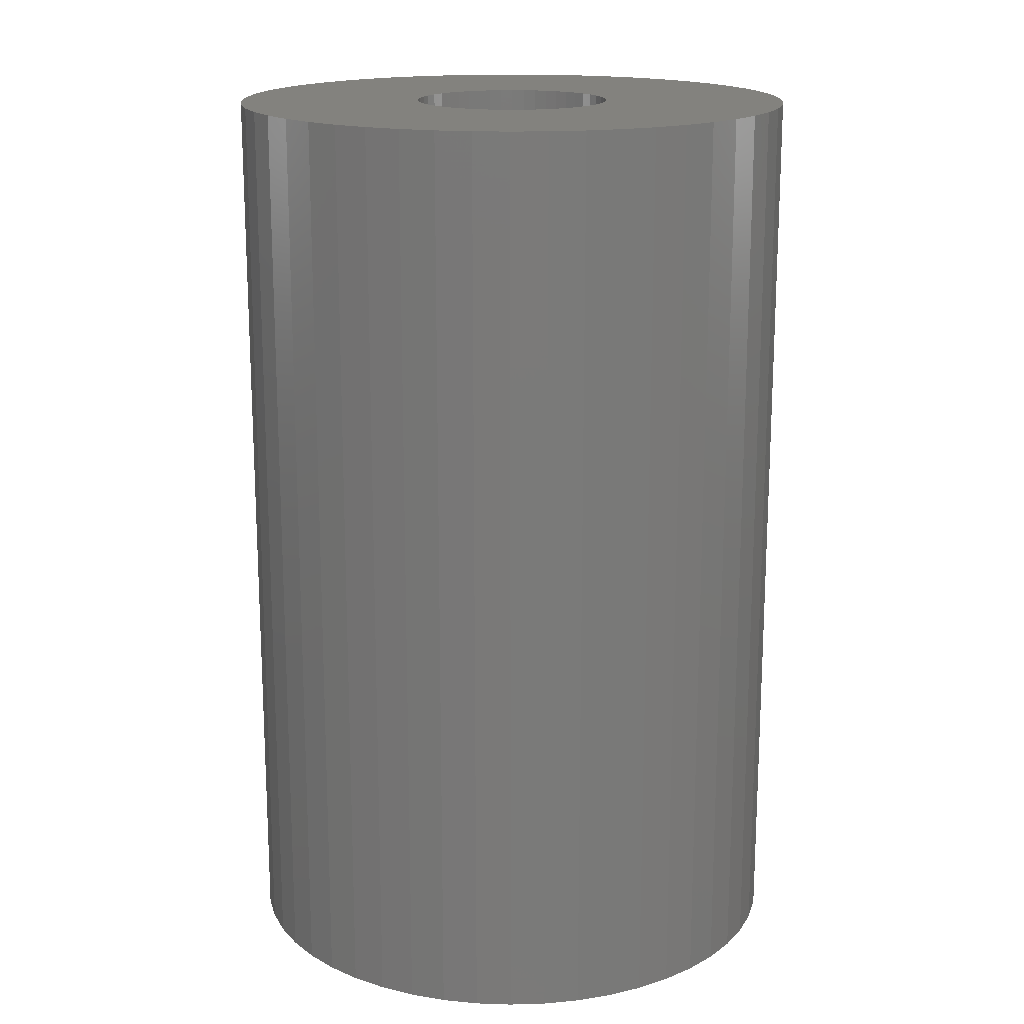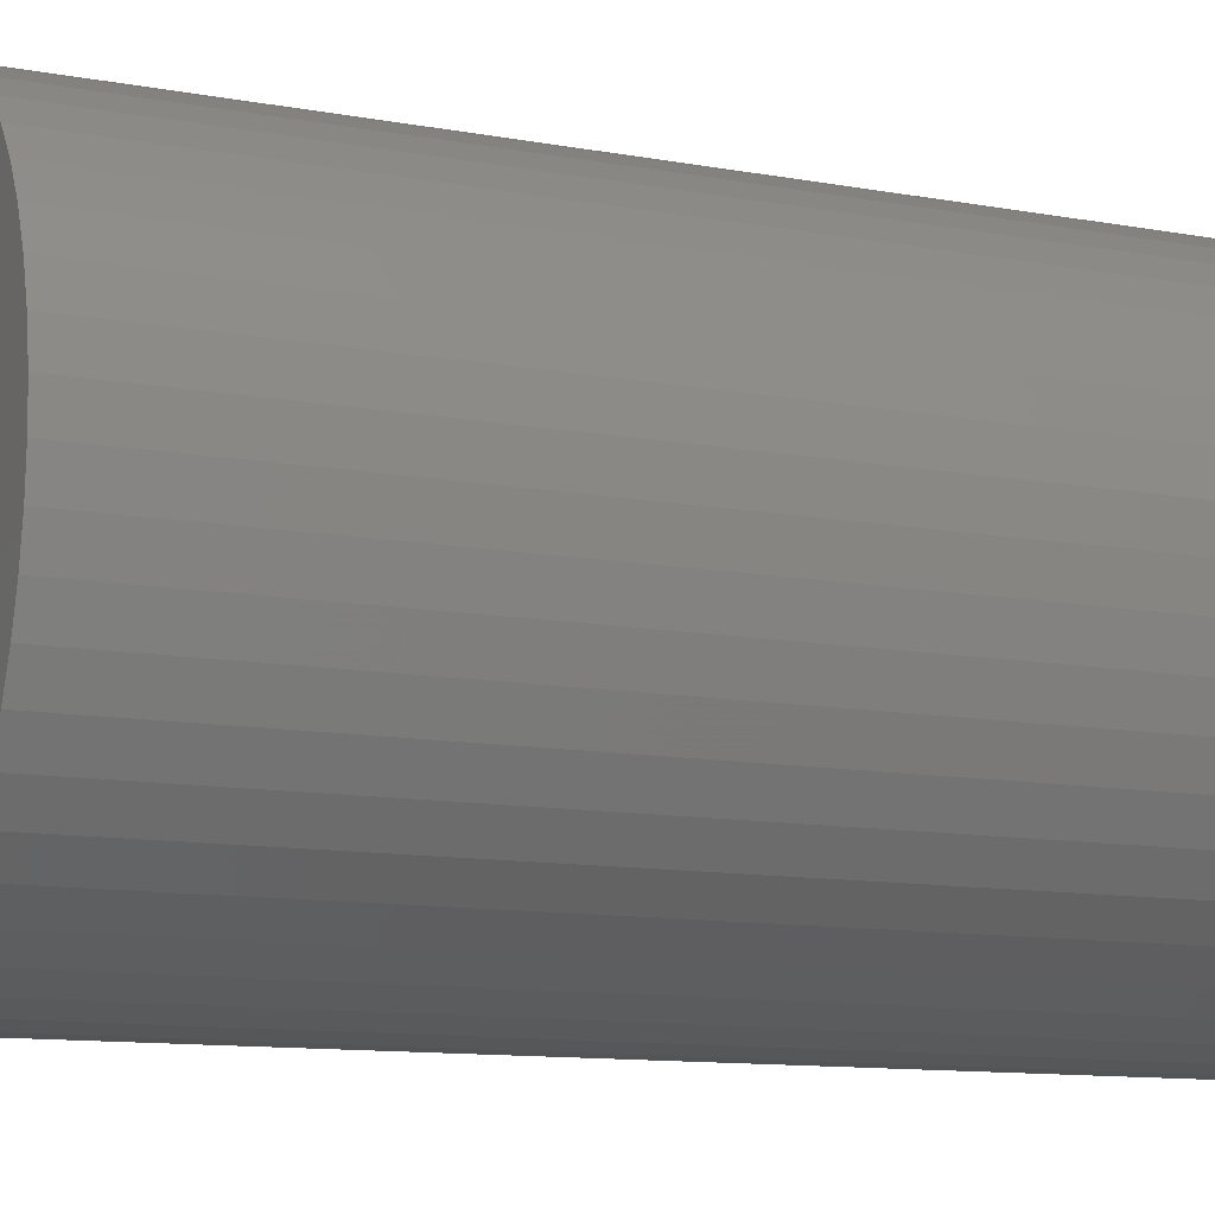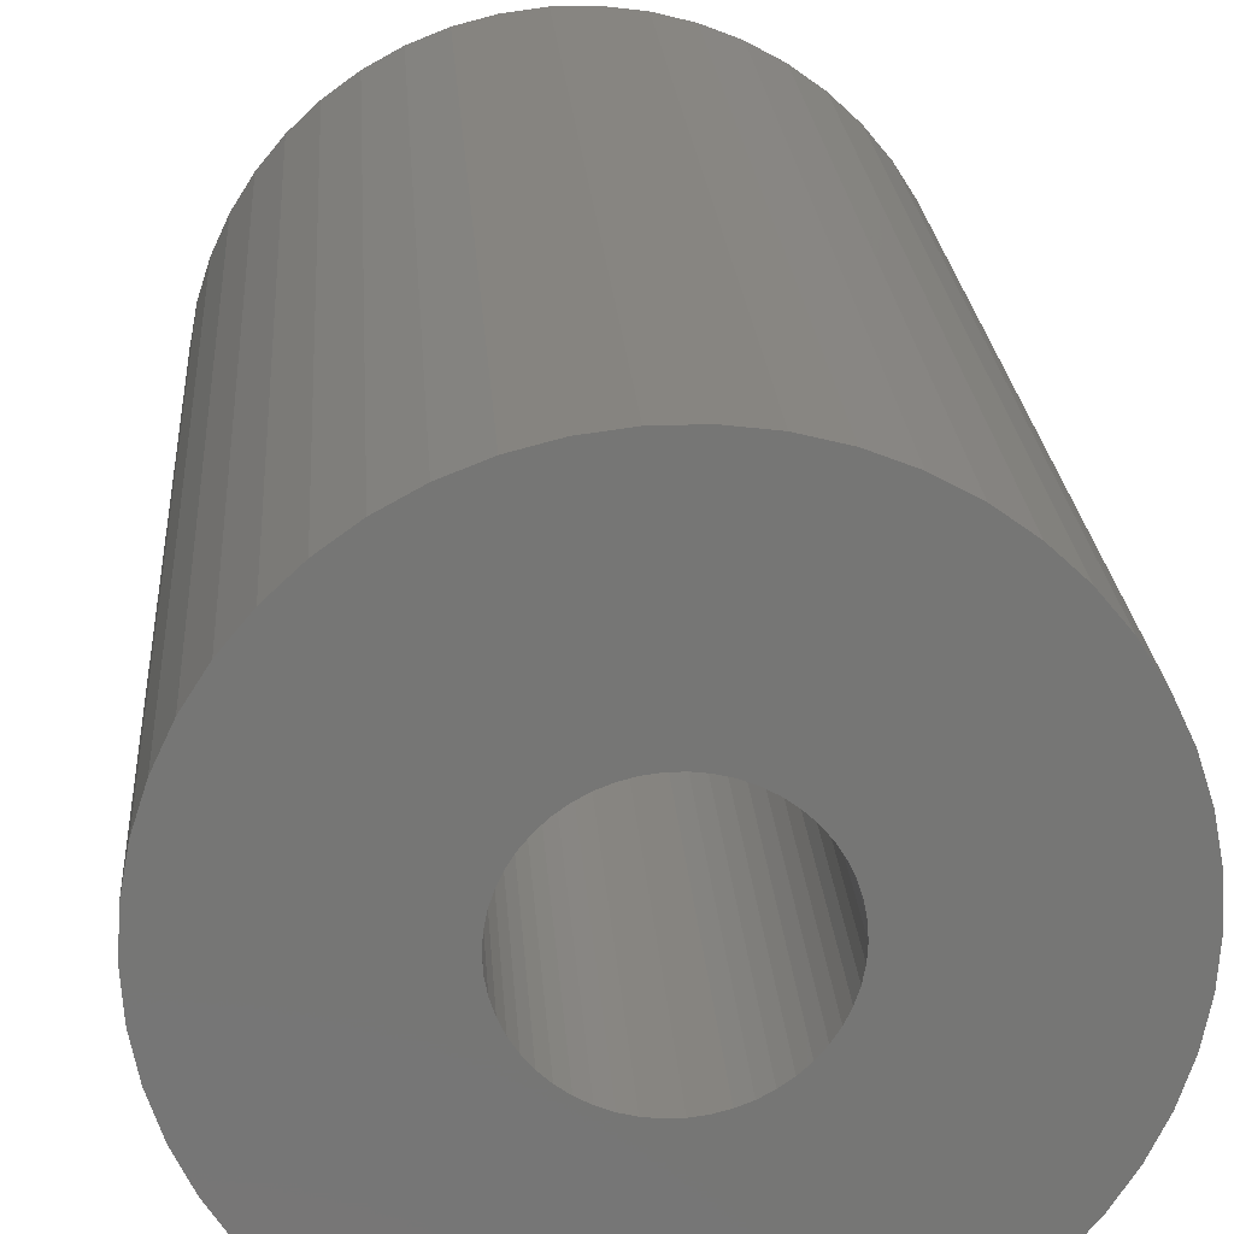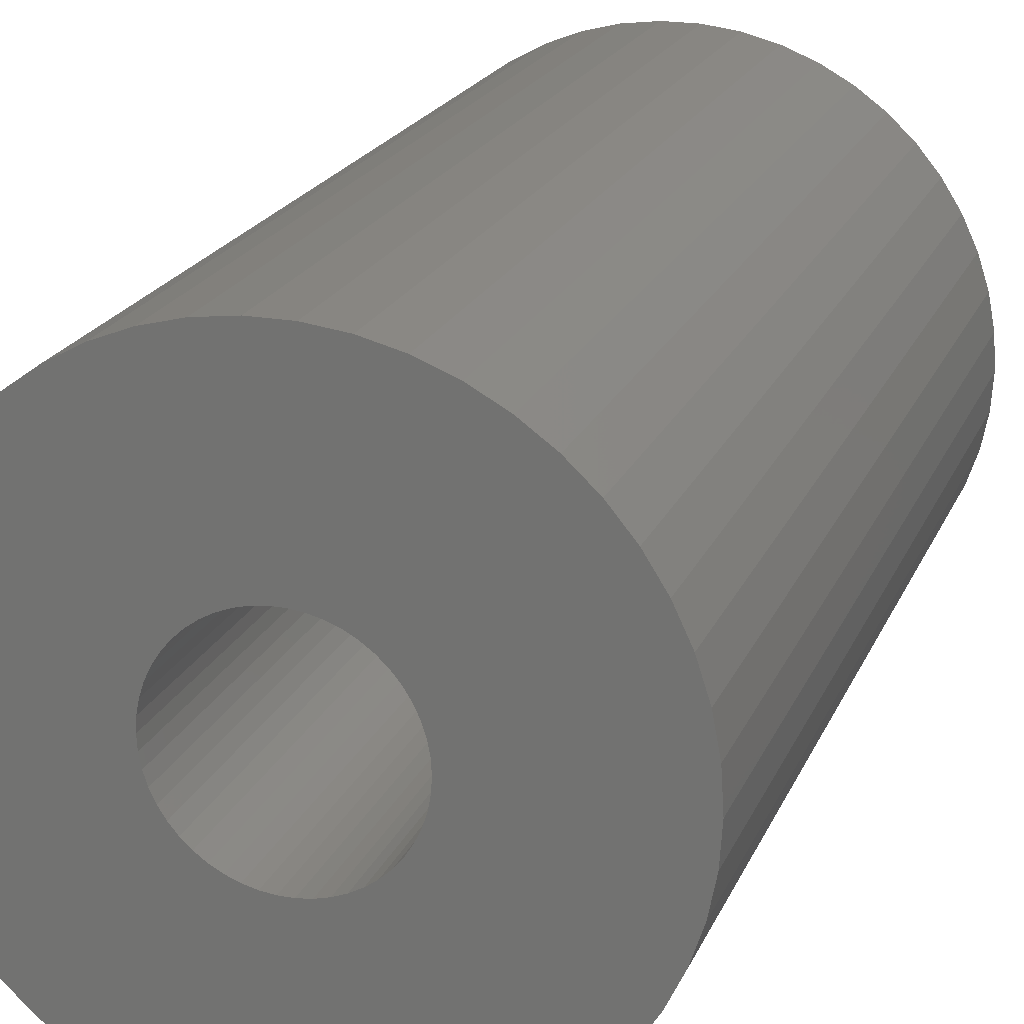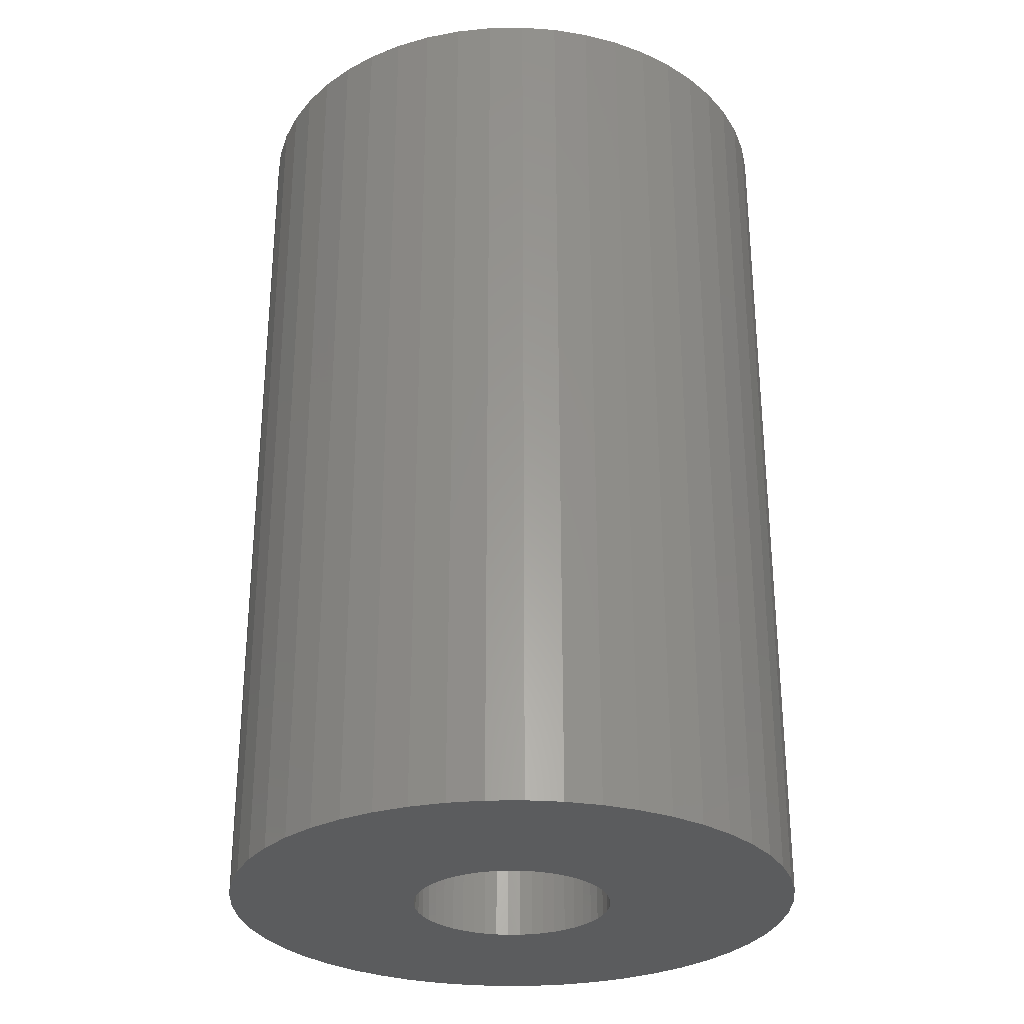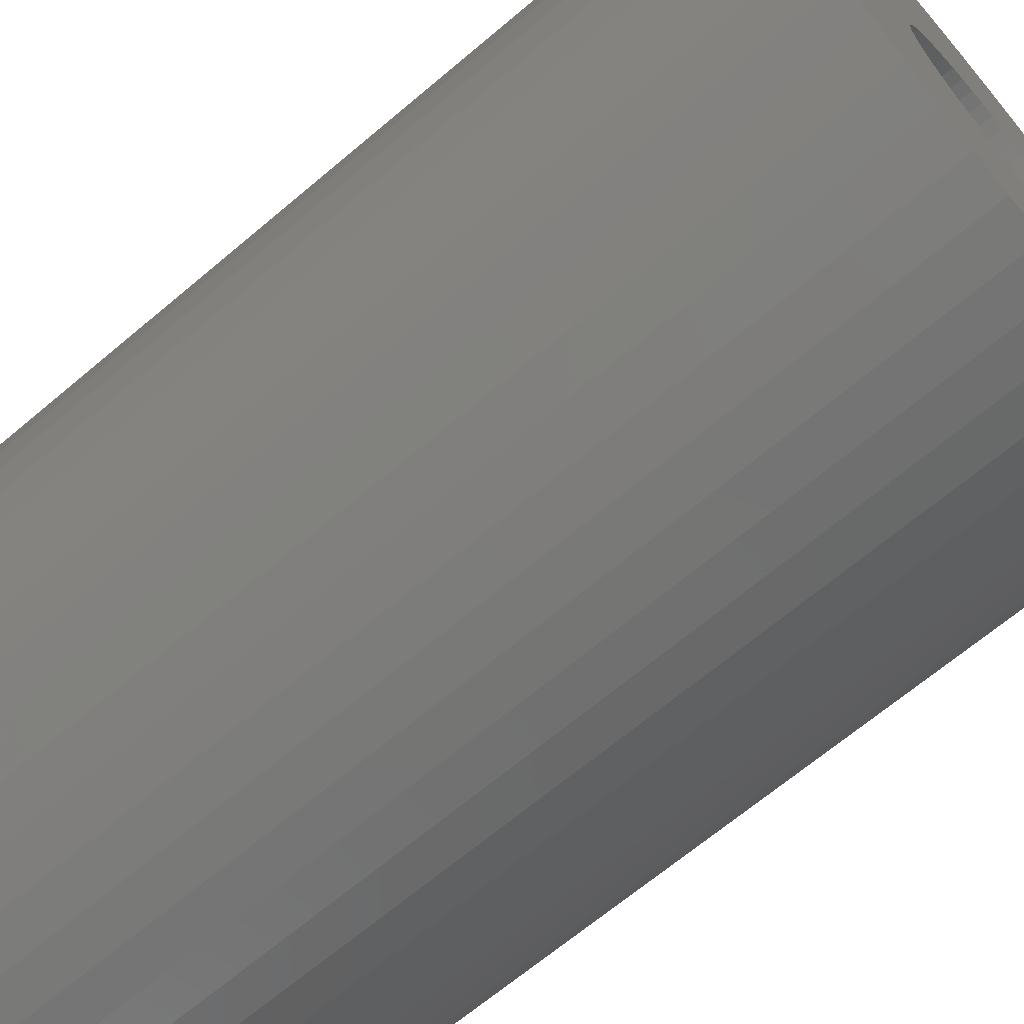
<metadata>
{"format":"stl","ext":"stl","renderer":"f3d","projection":"perspective","resolution":1024,"background":"white","views":[{"elev":17.0,"azim":-168.9,"up":"+Z"},{"elev":-11.4,"azim":66.0,"up":"+Y"},{"elev":22.0,"azim":176.2,"up":"+Y"},{"elev":20.5,"azim":18.4,"up":"+Y"},{"elev":-29.3,"azim":-41.9,"up":"+Z"},{"elev":-67.0,"azim":130.3,"up":"+Y"}]}
</metadata>
<code>
# stl→obj: 200 verts, 400 faces
v 15 0 24
v 14.88 1.88 -24
v 14.88 1.88 24
v 15 0 -24
v -15 0 -24
v -14.88 1.88 24
v -14.88 1.88 -24
v -15 0 24
v 0.9419 14.97 -24
v -0.9419 14.97 24
v 0.9419 14.97 24
v -0.9419 14.97 -24
v -0.9419 -14.97 -24
v 0.9419 -14.97 24
v -0.9419 -14.97 24
v 0.9419 -14.97 -24
v 10.93 10.27 -24
v 9.561 11.56 24
v 10.93 10.27 24
v 9.561 11.56 -24
v -9.561 11.56 -24
v -10.93 10.27 24
v -9.561 11.56 24
v -10.93 10.27 -24
v -4.635 14.27 -24
v -6.387 13.57 24
v -4.635 14.27 24
v -6.387 13.57 -24
v 13.95 -5.522 24
v 14.53 -3.73 -24
v 14.53 -3.73 24
v 13.95 -5.522 -24
v 13.95 5.522 24
v 13.14 7.226 -24
v 13.14 7.226 24
v 13.95 5.522 -24
v 12.14 8.817 -24
v 12.14 8.817 24
v 6.387 13.57 -24
v 4.635 14.27 24
v 6.387 13.57 24
v 4.635 14.27 -24
v 8.037 12.66 -24
v 8.037 12.66 24
v -13.95 5.522 -24
v -13.14 7.226 24
v -13.14 7.226 -24
v -13.95 5.522 24
v -14.53 3.73 -24
v -14.53 3.73 24
v -2.811 14.73 -24
v -2.811 14.73 24
v 14.53 3.73 24
v 14.53 3.73 -24
v 2.811 14.73 24
v 2.811 14.73 -24
v -12.14 8.817 24
v -12.14 8.817 -24
v 5.25 0 24
v 5.209 0.658 24
v 14.88 -1.88 24
v 5.085 1.306 24
v 5.209 -0.658 24
v 4.881 1.933 24
v 4.601 2.529 24
v 5.085 -1.306 24
v 4.247 3.086 24
v 3.827 3.594 24
v 4.881 -1.933 24
v 3.346 4.045 24
v 13.14 -7.226 24
v 2.813 4.433 24
v 4.601 -2.529 24
v 12.14 -8.817 24
v 2.235 4.75 24
v 1.622 4.993 24
v 0.9838 5.157 24
v 0.3296 5.24 24
v -0.3296 5.24 24
v -0.9838 5.157 24
v -1.622 4.993 24
v -2.235 4.75 24
v -2.813 4.433 24
v -8.037 12.66 24
v -3.346 4.045 24
v -3.827 3.594 24
v -4.247 3.086 24
v -4.601 2.529 24
v 4.247 -3.086 24
v 10.93 -10.27 24
v 3.827 -3.594 24
v 9.561 -11.56 24
v 3.346 -4.045 24
v 8.037 -12.66 24
v 2.813 -4.433 24
v 6.387 -13.57 24
v 2.235 -4.75 24
v 4.635 -14.27 24
v 1.622 -4.993 24
v 2.811 -14.73 24
v 0.9838 -5.157 24
v 0.3296 -5.24 24
v -0.3296 -5.24 24
v -0.9838 -5.157 24
v -2.811 -14.73 24
v -1.622 -4.993 24
v -4.635 -14.27 24
v -2.235 -4.75 24
v -6.387 -13.57 24
v -2.813 -4.433 24
v -8.037 -12.66 24
v -3.346 -4.045 24
v -9.561 -11.56 24
v -3.827 -3.594 24
v -10.93 -10.27 24
v -4.247 -3.086 24
v -12.14 -8.817 24
v -4.601 -2.529 24
v -13.14 -7.226 24
v -4.881 -1.933 24
v -13.95 -5.522 24
v -5.085 -1.306 24
v -14.53 -3.73 24
v -5.209 -0.658 24
v -14.88 -1.88 24
v -5.25 0 24
v -4.881 1.933 24
v -5.085 1.306 24
v -5.209 0.658 24
v -8.037 12.66 -24
v 14.88 -1.88 -24
v 12.14 -8.817 -24
v 10.93 -10.27 -24
v 13.14 -7.226 -24
v 5.25 0 -24
v 5.209 -0.658 -24
v 5.085 -1.306 -24
v 5.209 0.658 -24
v 4.881 -1.933 -24
v 4.601 -2.529 -24
v 5.085 1.306 -24
v 4.247 -3.086 -24
v 3.827 -3.594 -24
v 9.561 -11.56 -24
v 4.881 1.933 -24
v 3.346 -4.045 -24
v 8.037 -12.66 -24
v 2.813 -4.433 -24
v 6.387 -13.57 -24
v 4.601 2.529 -24
v 2.235 -4.75 -24
v 4.635 -14.27 -24
v 1.622 -4.993 -24
v 2.811 -14.73 -24
v 0.9838 -5.157 -24
v 0.3296 -5.24 -24
v -0.3296 -5.24 -24
v -0.9838 -5.157 -24
v -2.811 -14.73 -24
v -1.622 -4.993 -24
v -4.635 -14.27 -24
v -2.235 -4.75 -24
v -6.387 -13.57 -24
v -2.813 -4.433 -24
v -8.037 -12.66 -24
v -3.346 -4.045 -24
v -9.561 -11.56 -24
v -3.827 -3.594 -24
v -10.93 -10.27 -24
v -4.247 -3.086 -24
v -12.14 -8.817 -24
v -4.601 -2.529 -24
v 4.247 3.086 -24
v 3.827 3.594 -24
v 3.346 4.045 -24
v 2.813 4.433 -24
v 2.235 4.75 -24
v 1.622 4.993 -24
v 0.9838 5.157 -24
v 0.3296 5.24 -24
v -0.3296 5.24 -24
v -0.9838 5.157 -24
v -1.622 4.993 -24
v -2.235 4.75 -24
v -2.813 4.433 -24
v -3.346 4.045 -24
v -3.827 3.594 -24
v -4.247 3.086 -24
v -4.601 2.529 -24
v -4.881 1.933 -24
v -5.085 1.306 -24
v -5.209 0.658 -24
v -5.25 0 -24
v -13.14 -7.226 -24
v -4.881 -1.933 -24
v -13.95 -5.522 -24
v -5.085 -1.306 -24
v -14.53 -3.73 -24
v -5.209 -0.658 -24
v -14.88 -1.88 -24
f 1 2 3
f 2 1 4
f 5 6 7
f 6 5 8
f 9 10 11
f 10 9 12
f 13 14 15
f 14 13 16
f 17 18 19
f 18 17 20
f 21 22 23
f 22 21 24
f 25 26 27
f 26 25 28
f 29 30 31
f 30 29 32
f 33 34 35
f 34 33 36
f 35 37 38
f 37 35 34
f 39 40 41
f 40 39 42
f 43 41 44
f 41 43 39
f 45 46 47
f 46 45 48
f 49 48 45
f 48 49 50
f 51 27 52
f 27 51 25
f 53 36 33
f 36 53 54
f 3 54 53
f 54 3 2
f 38 17 19
f 17 38 37
f 42 55 40
f 55 42 56
f 56 11 55
f 11 56 9
f 20 44 18
f 44 20 43
f 47 57 58
f 57 47 46
f 58 22 24
f 22 58 57
f 7 50 49
f 50 7 6
f 59 1 3
f 60 3 53
f 1 59 61
f 62 53 33
f 63 61 59
f 64 33 35
f 61 63 31
f 65 35 38
f 66 31 63
f 67 38 19
f 31 66 29
f 68 19 18
f 69 29 66
f 70 18 44
f 29 69 71
f 72 44 41
f 73 71 69
f 71 73 74
f 3 60 59
f 53 62 60
f 33 64 62
f 75 41 40
f 35 65 64
f 38 67 65
f 19 68 67
f 18 70 68
f 44 72 70
f 76 40 55
f 41 75 72
f 40 76 75
f 55 77 76
f 11 77 55
f 11 78 77
f 11 79 78
f 10 79 11
f 10 80 79
f 52 80 10
f 80 52 81
f 27 81 52
f 81 27 82
f 26 82 27
f 82 26 83
f 84 83 26
f 83 84 85
f 23 85 84
f 85 23 86
f 22 86 23
f 86 22 87
f 57 87 22
f 87 57 88
f 89 74 73
f 74 89 90
f 91 90 89
f 90 91 92
f 93 92 91
f 92 93 94
f 95 94 93
f 94 95 96
f 97 96 95
f 96 97 98
f 99 98 97
f 98 99 100
f 101 100 99
f 101 14 100
f 102 14 101
f 103 14 102
f 103 15 14
f 104 15 103
f 105 104 106
f 107 106 108
f 104 105 15
f 109 108 110
f 111 110 112
f 113 112 114
f 115 114 116
f 117 116 118
f 106 107 105
f 119 118 120
f 121 120 122
f 123 122 124
f 125 124 126
f 46 88 57
f 108 109 107
f 88 46 127
f 110 111 109
f 48 127 46
f 112 113 111
f 127 48 128
f 114 115 113
f 50 128 48
f 116 117 115
f 128 50 129
f 118 119 117
f 6 129 50
f 120 121 119
f 129 6 126
f 122 123 121
f 8 126 6
f 124 125 123
f 126 8 125
f 28 84 26
f 84 28 130
f 130 23 84
f 23 130 21
f 12 52 10
f 52 12 51
f 61 4 1
f 4 61 131
f 90 132 74
f 132 90 133
f 71 32 29
f 32 71 134
f 31 131 61
f 131 31 30
f 135 4 131
f 136 131 30
f 4 135 2
f 137 30 32
f 138 2 135
f 139 32 134
f 2 138 54
f 140 134 132
f 141 54 138
f 142 132 133
f 54 141 36
f 143 133 144
f 145 36 141
f 146 144 147
f 36 145 34
f 148 147 149
f 150 34 145
f 34 150 37
f 131 136 135
f 30 137 136
f 32 139 137
f 151 149 152
f 134 140 139
f 132 142 140
f 133 143 142
f 144 146 143
f 147 148 146
f 153 152 154
f 149 151 148
f 152 153 151
f 154 155 153
f 16 155 154
f 16 156 155
f 16 157 156
f 13 157 16
f 13 158 157
f 159 158 13
f 158 159 160
f 161 160 159
f 160 161 162
f 163 162 161
f 162 163 164
f 165 164 163
f 164 165 166
f 167 166 165
f 166 167 168
f 169 168 167
f 168 169 170
f 171 170 169
f 170 171 172
f 173 37 150
f 37 173 17
f 174 17 173
f 17 174 20
f 175 20 174
f 20 175 43
f 176 43 175
f 43 176 39
f 177 39 176
f 39 177 42
f 178 42 177
f 42 178 56
f 179 56 178
f 179 9 56
f 180 9 179
f 181 9 180
f 181 12 9
f 182 12 181
f 51 182 183
f 25 183 184
f 182 51 12
f 28 184 185
f 130 185 186
f 21 186 187
f 24 187 188
f 58 188 189
f 183 25 51
f 47 189 190
f 45 190 191
f 49 191 192
f 7 192 193
f 194 172 171
f 184 28 25
f 172 194 195
f 185 130 28
f 196 195 194
f 186 21 130
f 195 196 197
f 187 24 21
f 198 197 196
f 188 58 24
f 197 198 199
f 189 47 58
f 200 199 198
f 190 45 47
f 199 200 193
f 191 49 45
f 5 193 200
f 192 7 49
f 193 5 7
f 149 94 96
f 94 149 147
f 144 90 92
f 90 144 133
f 74 134 71
f 134 74 132
f 169 117 171
f 117 169 115
f 171 119 194
f 119 171 117
f 196 123 198
f 123 196 121
f 152 96 98
f 96 152 149
f 154 98 100
f 98 154 152
f 16 100 14
f 100 16 154
f 159 15 105
f 15 159 13
f 163 107 109
f 107 163 161
f 161 105 107
f 105 161 159
f 169 113 115
f 113 169 167
f 194 121 196
f 121 194 119
f 198 125 200
f 125 198 123
f 200 8 5
f 8 200 125
f 147 92 94
f 92 147 144
f 165 109 111
f 109 165 163
f 167 111 113
f 111 167 165
f 135 60 138
f 60 135 59
f 126 192 129
f 192 126 193
f 181 78 79
f 78 181 180
f 156 103 102
f 103 156 157
f 143 93 91
f 93 143 146
f 175 68 70
f 68 175 174
f 187 85 86
f 85 187 186
f 184 81 82
f 81 184 183
f 145 65 150
f 65 145 64
f 138 62 141
f 62 138 60
f 178 75 76
f 75 178 177
f 177 72 75
f 72 177 176
f 127 189 88
f 189 127 190
f 185 82 83
f 82 185 184
f 183 80 81
f 80 183 182
f 155 102 101
f 102 155 156
f 141 64 145
f 64 141 62
f 173 68 174
f 68 173 67
f 150 67 173
f 67 150 65
f 179 76 77
f 76 179 178
f 180 77 78
f 77 180 179
f 176 70 72
f 70 176 175
f 88 188 87
f 188 88 189
f 87 187 86
f 187 87 188
f 128 190 127
f 190 128 191
f 129 191 128
f 191 129 192
f 186 83 85
f 83 186 185
f 182 79 80
f 79 182 181
f 136 59 135
f 59 136 63
f 137 63 136
f 63 137 66
f 166 114 112
f 114 166 168
f 118 195 120
f 195 118 172
f 116 172 118
f 172 116 170
f 148 97 95
f 97 148 151
f 140 69 139
f 69 140 73
f 160 108 106
f 108 160 162
f 114 170 116
f 170 114 168
f 122 199 124
f 199 122 197
f 124 193 126
f 193 124 199
f 120 197 122
f 197 120 195
f 146 95 93
f 95 146 148
f 151 99 97
f 99 151 153
f 153 101 99
f 101 153 155
f 142 73 140
f 73 142 89
f 143 89 142
f 89 143 91
f 139 66 137
f 66 139 69
f 162 110 108
f 110 162 164
f 164 112 110
f 112 164 166
f 158 106 104
f 106 158 160
f 157 104 103
f 104 157 158

</code>
